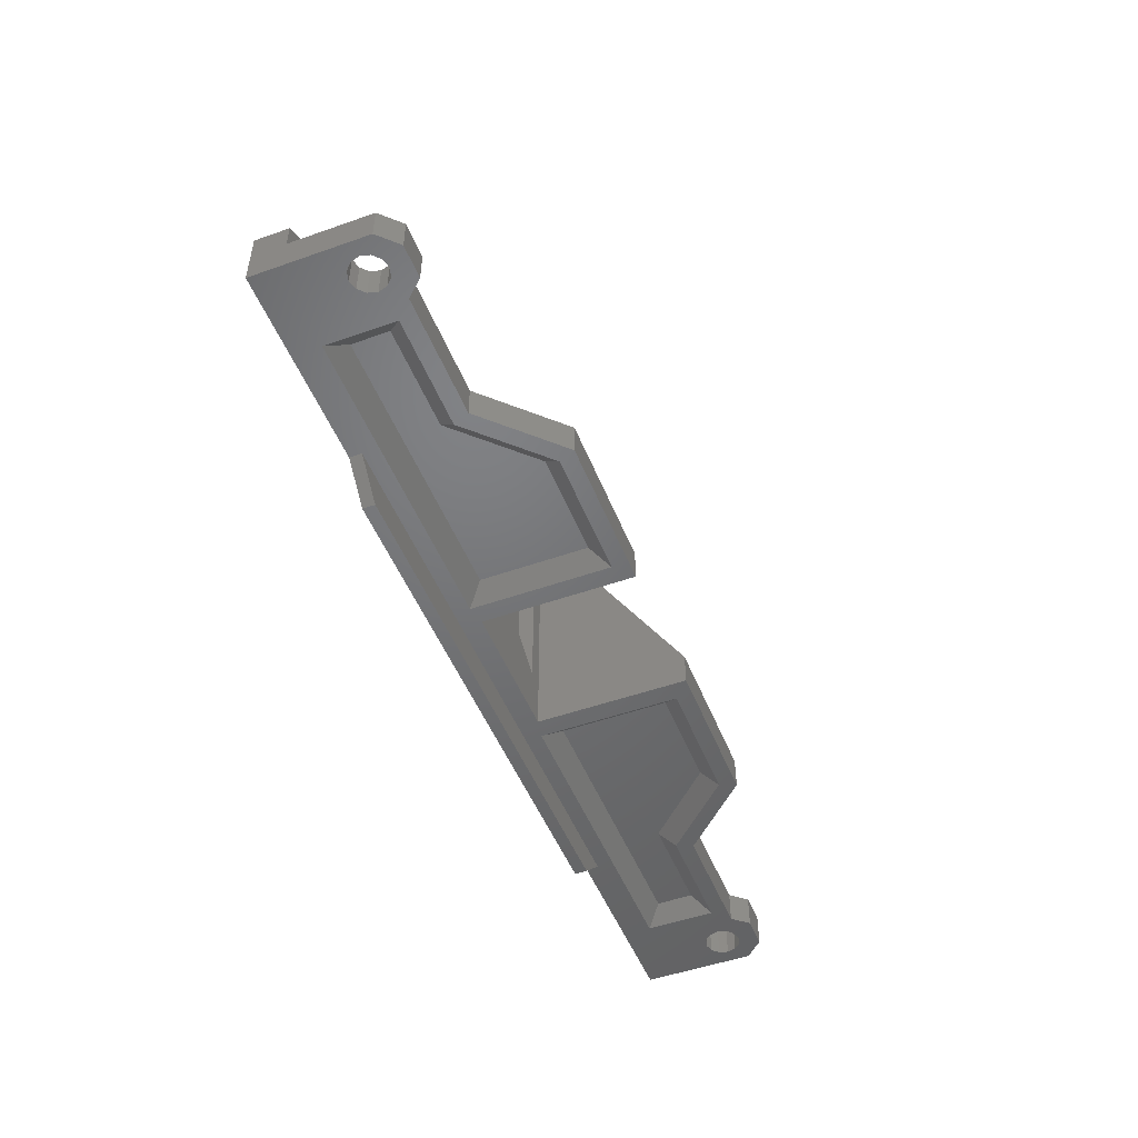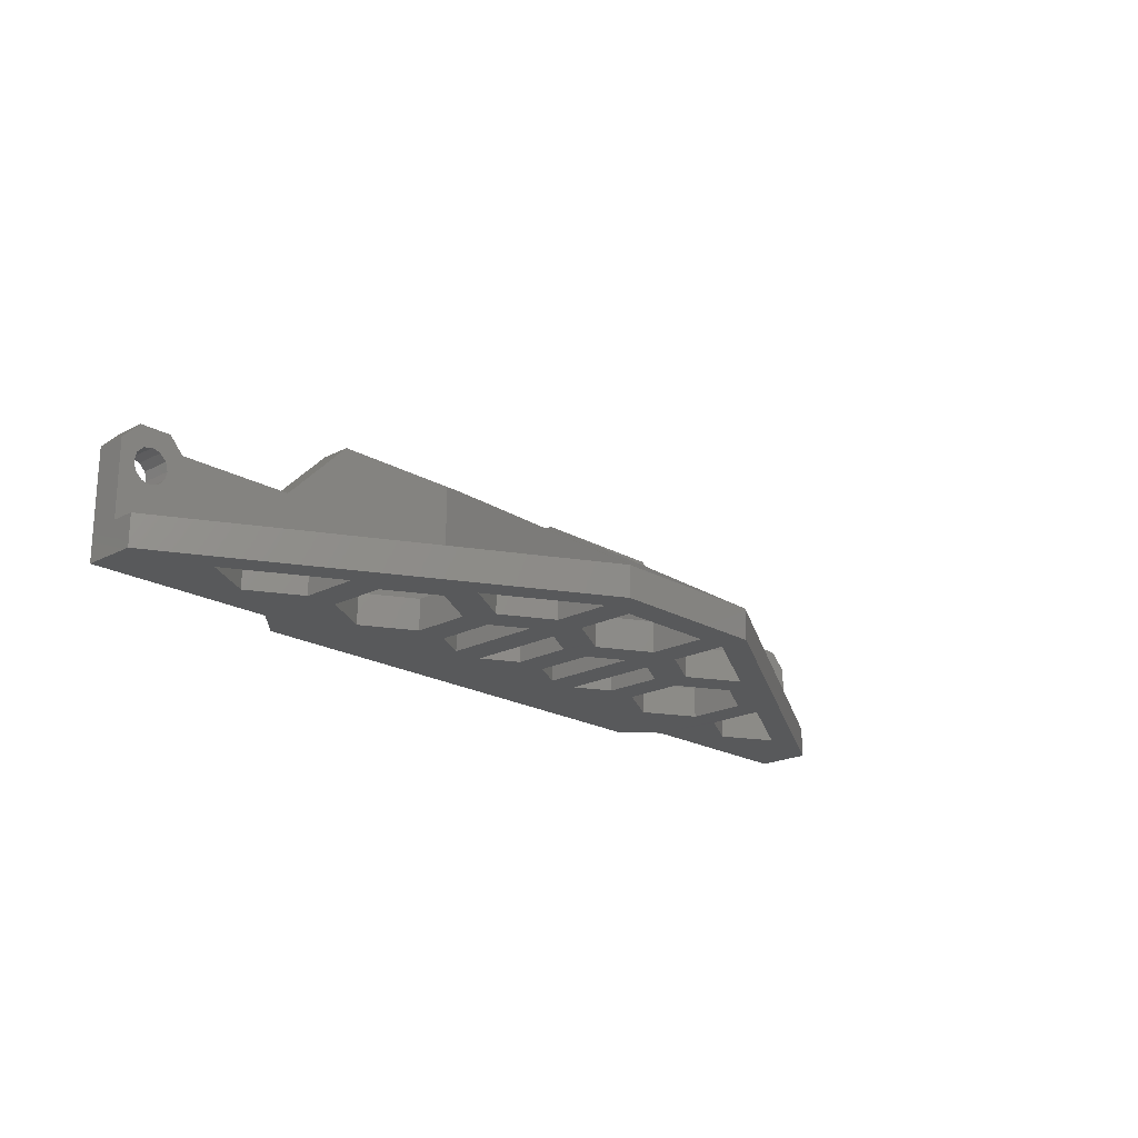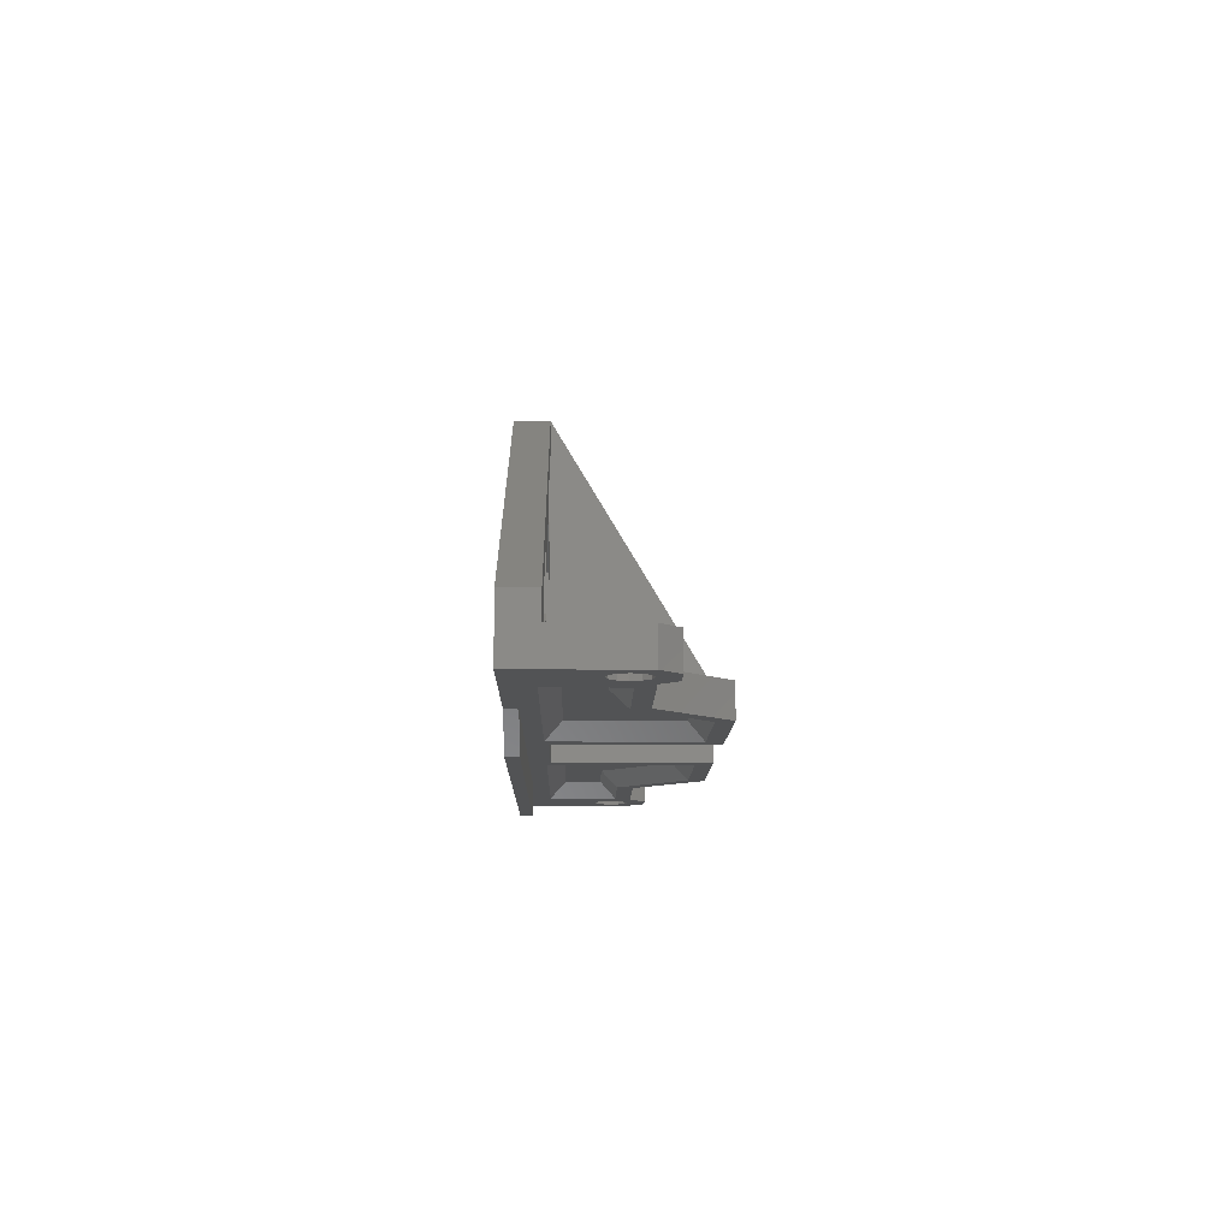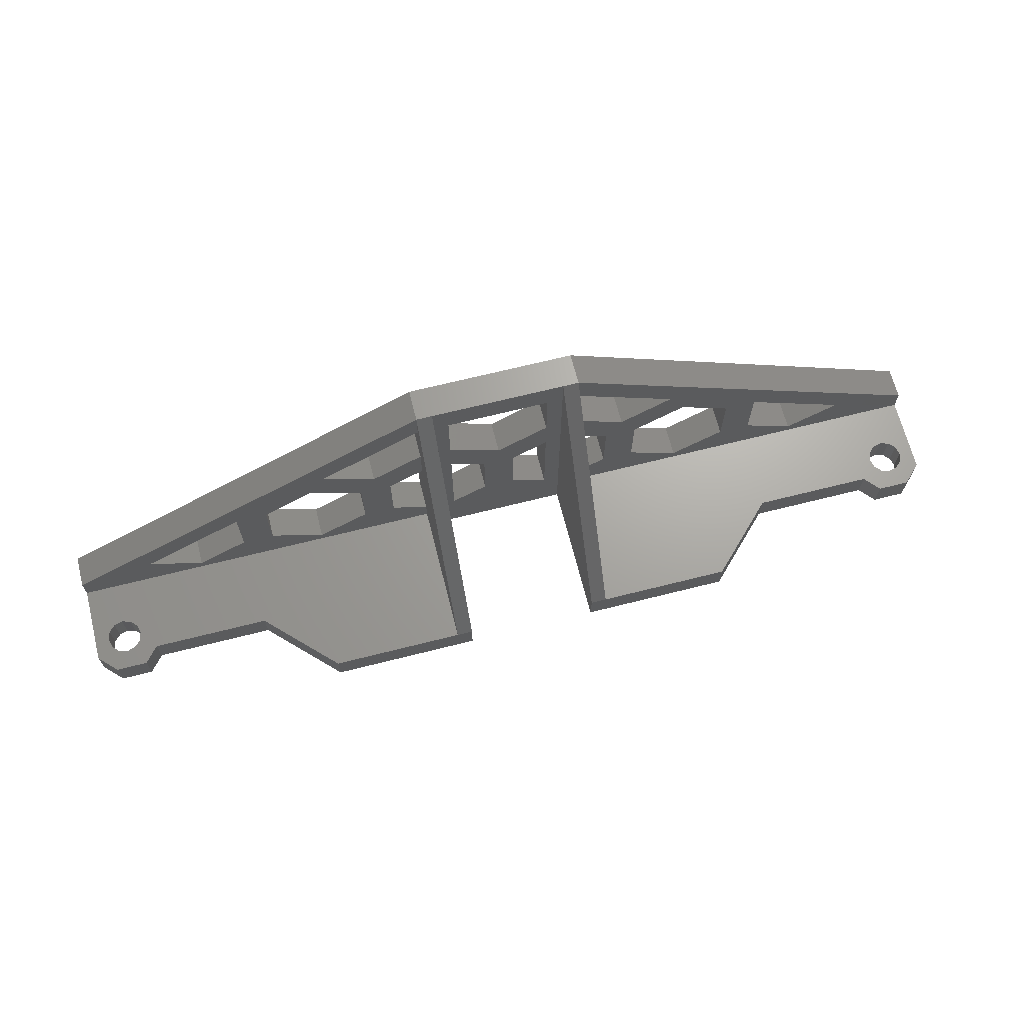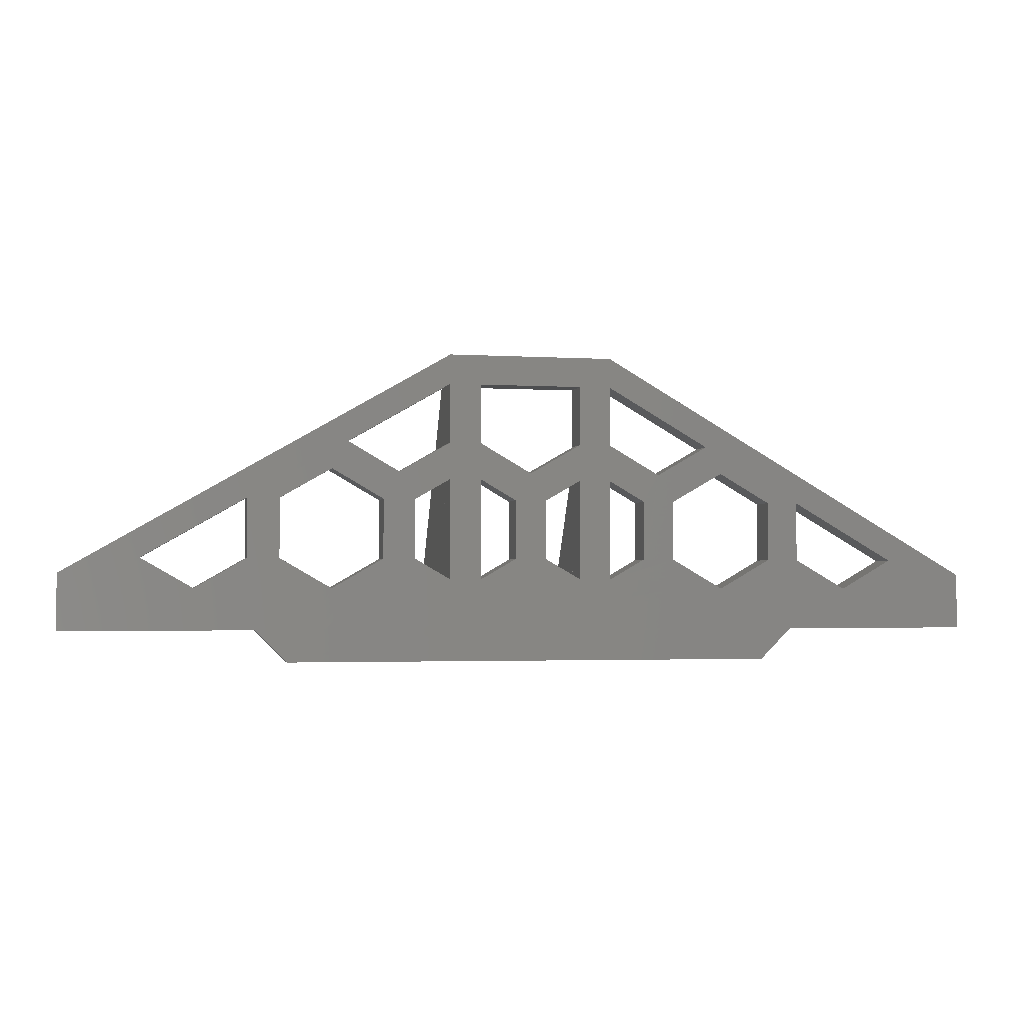
<metadata>
{"format":"stl","ext":"stl","renderer":"f3d","projection":"perspective","resolution":1024,"background":"white","views":[{"elev":-49.7,"azim":-68.7,"up":"+Y"},{"elev":-20.3,"azim":133.4,"up":"+Z"},{"elev":-10.5,"azim":-91.0,"up":"+Y"},{"elev":67.6,"azim":-14.2,"up":"+Y"},{"elev":-2.6,"azim":167.6,"up":"+Y"}]}
</metadata>
<code>
# stl→obj: 246 verts, 540 faces
v 0 8 8
v 0 1.41e-15 27.5
v 0 8 27.5
v 4.189 8 20.8
v 5.8 1.41e-15 19.19
v 5.8 8 19.19
v 227 8 27.4
v 224.8 1.41e-14 26.81
v 224.8 8 26.81
v 100.5 2.521e-10 45
v 96.51 8 45
v 63 8 45
v 100.5 8 45
v 179.5 -8 3
v 55.5 -8 3.102e-14
v 179.5 -8 1.762e-15
v 55.5 -8 3
v 5.8 8 26.81
v 4.189 1.41e-15 25.2
v 4.189 8 25.2
v 172 1.41e-14 45
v 138.5 8 45
v 134.5 8 45
v 224.8 8 19.19
v 223.2 8 20.8
v 223.2 1.41e-14 20.8
v 227 8 18.6
v 227 1.41e-14 18.6
v 10.2 8 19.19
v 10.2 1.41e-15 19.19
v 11.81 1.41e-15 20.8
v 4.189 1.41e-15 20.8
v 224.8 1.41e-14 19.19
v 230.8 8 20.8
v 229.2 1.41e-14 19.19
v 230.8 1.41e-14 20.8
v 223.2 8 25.2
v 223.2 1.41e-14 25.2
v 222.6 8 23
v 219 1.41e-14 28
v 189 8 28
v 189 1.41e-14 28
v 231.4 8 23
v 230.8 1.41e-14 25.2
v 229.2 1.41e-14 26.81
v 229.2 8 26.81
v 229.2 8 19.19
v 172 8 45
v 230.8 8 25.2
v 231.4 1.41e-14 23
v 222.6 1.41e-14 23
v 3.6 8 23
v 3.6 1.41e-15 23
v 227 1.41e-14 27.4
v 4.5 8 32
v 4.5 1.41e-15 32
v 230.5 1.41e-14 32
v 222.5 8 32
v 222.5 1.41e-14 32
v 134.5 1.655e-11 45
v 230.5 8 32
v 11.81 8 20.8
v 219 8 28
v 63 1.41e-15 45
v 8 1.41e-15 18.6
v 5.8 1.41e-15 26.81
v 11.81 8 25.2
v 10.2 1.41e-15 26.81
v 10.2 8 26.81
v 46 8 28
v 16 8 28
v 46 1.41e-15 28
v 12.4 8 23
v 12.4 1.41e-15 23
v 11.81 1.41e-15 25.2
v 8 1.41e-15 27.4
v 8 8 27.4
v 47.5 0 3
v 47.5 0 0
v 187.5 0 3
v 187.5 0 0
v 12.5 8 32
v 12.5 1.41e-15 32
v 235 1.41e-14 27.5
v 16 0 28
v 235 8 27.5
v 8 8 18.6
v -0.0001682 14.08 0.003384
v 0 0 0
v 235 8 7.992
v 235 0 0
v 70.53 47.3 8
v 83.52 39.8 0.003209
v 70.53 47.3 0.003209
v 19.56 17.87 8
v 19.56 17.87 0.003209
v 45.54 32.87 8
v 83.52 39.8 8
v 45.54 17.87 8
v 45.54 17.87 0.003209
v 32.55 10.37 8
v 151.5 39.8 8
v 164.5 47.3 0.003209
v 151.5 39.8 0.003209
v 138.5 47.3 8
v 96.51 62.3 8
v 96.51 62.3 0.003209
v 189.5 17.87 8
v 202.5 10.37 0.003209
v 189.5 17.87 0.003209
v 181.5 32.87 0.003209
v 181.5 20.01 0.003209
v 181.5 32.87 8
v 168.5 40.37 0.003209
v 96.51 69.8 8
v 96.51 69.8 0.003213
v 32.55 10.37 0.003209
v 181.5 17.87 8
v 181.5 17.87 0.003209
v 168.5 10.37 8
v 155.5 32.87 0.003209
v 155.5 32.87 8
v 155.5 20.01 0.003209
v 0 14.08 8
v 235 14.08 -0.0005532
v 155.5 17.87 0.003209
v 202.5 10.37 8
v 168.5 10.37 0.003209
v 155.5 17.87 8
v 168.5 40.37 8
v 45.54 32.87 0.003209
v 138.5 69.8 7.999
v 235 14.08 7.996
v 138.5 69.8 0.003
v 164.5 47.3 8
v 138.5 62.3 0.003209
v 138.5 47.3 0.003209
v 215.4 17.87 8
v 189.5 32.87 0.003209
v 215.4 17.87 0.003209
v 205.5 12.12 8
v 189.5 32.87 8
v 171.5 12.12 0.003209
v 66.53 40.37 8
v 66.53 40.37 0.003209
v 79.52 32.87 8
v 138.5 62.3 8
v 96.51 47.3 0.003209
v 79.52 32.87 0.003209
v 205.5 12.12 0.003209
v 79.52 17.87 0.003209
v 79.52 17.87 8
v 79.52 20.01 0.003209
v 96.51 47.3 8
v 165.4 12.12 0.003209
v 66.53 10.37 8
v 69.56 12.12 0.003209
v 66.53 10.37 0.003209
v 96 3.398e-13 7
v 92 4 11
v 24 4 10.99
v 20 1.368e-13 24
v 24 4 20
v 47.66 1.41e-15 24
v 64.66 1.41e-15 41
v 66.31 4 37
v 53.54 32.87 0.003209
v 20 1.368e-13 6.994
v 130.5 62.3 8
v 104.5 62.3 0.003209
v 130.5 62.3 0.003209
v 117.5 39.8 8
v 130.5 47.3 0.003209
v 120.5 41.55 0.003209
v 53.54 32.87 8
v 96.51 8 8
v 104.5 47.3 8
v 117.5 39.8 0.003209
v 114.5 41.55 0.003209
v 143.2 4 37
v 139.2 1.156e-13 41
v 143.2 4 11
v 170.3 1.41e-14 41
v 168.7 4 37
v 49.31 4 20
v 92 4 37
v 53.54 17.87 8
v 63.5 12.12 0.003209
v 53.54 17.87 0.003209
v 139.2 1.156e-13 7
v 211 4 10.99
v 211 4 20
v 185.7 4 20
v 215 1.156e-13 6.994
v 215 1.156e-13 24
v 53.54 20.01 0.003209
v 187.3 1.41e-14 24
v 96 3.398e-13 41
v 104.5 62.3 8
v 130.5 47.3 8
v 104.5 47.3 0.003209
v 147.5 17.87 8
v 138.5 12.68 8
v 96.51 38.06 8
v 87.52 32.87 8
v 96.51 38.06 -0.000346
v 134.5 69.8 8
v 147.5 20.01 8
v 96.51 12.68 8
v 96.51 12.68 -0.0003373
v 87.52 17.87 8
v 87.52 20.01 8
v 87.52 20.01 -0.0003491
v 87.52 17.87 -0.0003491
v 100.5 69.8 8
v 138.5 8 8
v 87.52 32.87 -0.0003491
v 147.5 17.87 -0.0003491
v 138.5 12.68 -0.0004124
v 147.5 20.01 -0.0003491
v 147.5 32.87 8
v 147.5 32.87 -0.0003491
v 138.5 38.06 8
v 134.5 1.655e-11 8
v 130.5 38.06 8
v 104.5 12.68 8
v 100.5 2.521e-10 8
v 104.5 38.06 8
v 121.5 32.87 8
v 121.5 17.87 8
v 113.5 32.87 8
v 104.5 49.44 0.003209
v 130.5 12.68 8
v 130.5 49.44 0.003209
v 130.5 38.06 -0.0003491
v 130.5 12.68 -0.0003491
v 104.5 12.68 -0.0004124
v 113.5 20.01 8
v 113.5 17.87 8
v 138.5 38.06 -0.000366
v 104.5 38.06 -0.000366
v 121.5 32.87 -0.0003491
v 113.5 17.87 -0.0003491
v 121.5 17.87 -0.0003491
v 113.5 20.01 -0.0003491
v 113.5 32.87 -0.0003491
f 1 2 3
f 4 5 6
f 7 8 9
f 10 11 12
f 13 11 10
f 14 15 16
f 17 15 14
f 18 19 20
f 21 22 23
f 24 25 26
f 27 24 28
f 29 30 31
f 4 32 5
f 24 26 33
f 34 35 36
f 37 38 39
f 40 41 42
f 34 36 43
f 44 45 46
f 47 27 35
f 42 48 21
f 41 48 42
f 49 50 44
f 8 37 9
f 39 38 51
f 52 53 4
f 44 46 49
f 28 24 33
f 54 8 7
f 35 27 28
f 43 36 50
f 55 2 56
f 57 58 59
f 48 22 21
f 43 50 49
f 8 38 37
f 39 51 25
f 21 23 60
f 4 53 32
f 45 54 46
f 25 51 26
f 61 58 57
f 46 54 7
f 47 35 34
f 29 31 62
f 63 41 40
f 55 3 2
f 10 12 64
f 65 6 5
f 66 19 18
f 67 68 69
f 70 71 72
f 20 19 52
f 62 31 73
f 67 74 75
f 73 74 67
f 76 66 77
f 17 78 15
f 78 79 15
f 75 68 67
f 70 72 64
f 70 64 12
f 80 16 81
f 14 16 80
f 71 82 83
f 58 40 59
f 52 19 53
f 84 61 57
f 71 83 85
f 72 71 85
f 73 31 74
f 86 61 84
f 87 6 65
f 58 63 40
f 77 66 18
f 88 89 1
f 90 84 91
f 92 93 94
f 95 96 97
f 98 93 92
f 30 87 65
f 99 100 101
f 102 103 104
f 102 104 105
f 106 92 107
f 108 109 110
f 111 112 113
f 113 114 111
f 82 55 83
f 115 116 88
f 95 117 96
f 118 119 120
f 121 122 123
f 88 1 124
f 125 90 91
f 122 126 123
f 127 109 108
f 101 117 95
f 120 128 129
f 130 121 114
f 130 114 113
f 113 119 118
f 83 55 56
f 113 112 119
f 131 100 97
f 68 76 69
f 124 115 88
f 132 133 134
f 135 136 103
f 105 104 137
f 135 103 102
f 138 139 140
f 133 125 134
f 86 84 90
f 127 141 140
f 139 142 110
f 128 119 143
f 119 128 120
f 122 129 126
f 138 140 141
f 29 87 30
f 122 121 130
f 144 145 146
f 147 136 135
f 142 139 138
f 98 148 93
f 146 145 149
f 92 94 107
f 97 96 131
f 109 140 150
f 140 109 127
f 146 151 152
f 146 153 151
f 97 100 99
f 101 100 117
f 154 148 98
f 142 108 110
f 125 133 90
f 126 128 155
f 128 126 129
f 149 153 146
f 156 157 158
f 69 76 77
f 159 160 161
f 162 163 164
f 165 164 166
f 163 161 160
f 144 167 145
f 161 162 168
f 169 170 171
f 98 92 146
f 115 95 97
f 172 173 174
f 92 175 144
f 176 101 1
f 156 151 157
f 177 178 179
f 180 181 182
f 183 180 184
f 80 78 17
f 166 185 186
f 106 115 92
f 101 95 124
f 175 167 144
f 172 174 178
f 186 185 160
f 176 156 101
f 187 188 189
f 182 181 190
f 163 162 161
f 115 97 175
f 182 190 191
f 152 151 156
f 185 164 163
f 192 182 191
f 180 193 184
f 192 194 195
f 163 160 185
f 156 99 101
f 156 187 99
f 187 158 188
f 175 189 196
f 180 182 193
f 195 197 193
f 194 191 190
f 172 178 177
f 183 181 180
f 161 168 159
f 198 166 186
f 146 92 144
f 156 158 187
f 166 164 185
f 199 170 169
f 191 194 192
f 115 124 95
f 115 175 92
f 167 175 196
f 198 165 166
f 80 17 14
f 101 124 1
f 175 187 189
f 200 173 172
f 177 179 201
f 195 193 192
f 193 182 192
f 184 193 197
f 183 184 197
f 120 202 203
f 204 205 206
f 176 152 156
f 108 113 118
f 132 207 23
f 129 102 208
f 209 210 211
f 120 208 202
f 205 98 212
f 133 135 142
f 213 211 214
f 13 215 11
f 130 135 122
f 120 203 216
f 205 212 217
f 211 210 214
f 203 218 219
f 202 218 203
f 154 98 205
f 127 118 120
f 212 211 213
f 217 212 213
f 187 97 99
f 208 218 202
f 220 218 208
f 221 220 208
f 133 138 90
f 222 220 221
f 90 141 127
f 142 113 108
f 22 132 23
f 204 154 205
f 135 102 122
f 122 102 129
f 90 120 216
f 120 129 208
f 211 146 152
f 176 211 152
f 176 209 211
f 211 212 98
f 133 132 147
f 142 130 113
f 187 175 97
f 211 98 146
f 133 142 138
f 127 108 118
f 133 147 135
f 221 105 223
f 102 105 221
f 102 221 208
f 90 127 120
f 132 134 116
f 142 135 130
f 115 132 116
f 132 115 207
f 207 115 215
f 215 115 11
f 90 138 141
f 205 217 206
f 207 215 199
f 224 200 225
f 11 70 12
f 115 106 11
f 207 224 23
f 226 199 227
f 199 226 228
f 199 228 177
f 229 172 230
f 231 177 228
f 148 217 93
f 223 203 219
f 206 217 148
f 134 170 116
f 170 232 206
f 199 177 201
f 169 173 200
f 147 22 105
f 198 186 160
f 224 225 233
f 217 213 93
f 171 173 234
f 173 171 235
f 235 171 134
f 235 236 225
f 107 206 148
f 206 107 116
f 206 116 170
f 134 136 236
f 136 147 137
f 224 226 227
f 103 136 134
f 107 148 106
f 203 105 22
f 105 203 223
f 225 236 233
f 228 226 237
f 230 172 238
f 224 207 169
f 207 199 169
f 200 229 225
f 204 206 209
f 169 234 173
f 106 176 11
f 176 106 209
f 209 106 204
f 204 106 154
f 199 201 232
f 224 239 226
f 215 10 227
f 224 169 200
f 200 172 229
f 172 177 231
f 198 160 159
f 206 210 209
f 172 231 238
f 134 171 170
f 134 236 235
f 171 234 169
f 199 215 227
f 132 22 147
f 215 13 10
f 240 223 219
f 106 148 154
f 147 105 137
f 241 228 237
f 203 22 216
f 224 238 239
f 170 199 232
f 23 224 60
f 224 230 238
f 224 233 230
f 41 37 39
f 194 168 78
f 168 194 159
f 159 194 190
f 229 242 225
f 239 243 226
f 41 7 9
f 242 230 244
f 223 240 222
f 61 86 63
f 84 50 36
f 33 194 28
f 195 33 26
f 38 195 51
f 22 48 41
f 35 194 91
f 84 36 91
f 194 78 80
f 233 236 244
f 41 27 216
f 195 26 51
f 38 197 195
f 42 38 8
f 63 86 41
f 42 8 54
f 42 54 84
f 84 44 50
f 59 40 57
f 42 84 40
f 21 183 42
f 42 197 38
f 245 243 238
f 183 197 42
f 84 54 45
f 246 245 231
f 61 63 58
f 194 80 81
f 233 244 230
f 86 43 49
f 36 35 91
f 86 90 34
f 47 90 27
f 231 245 238
f 229 230 242
f 221 223 222
f 226 243 237
f 231 228 246
f 228 241 246
f 86 46 7
f 22 41 216
f 41 24 27
f 41 25 24
f 41 39 25
f 86 34 43
f 41 9 37
f 27 90 216
f 86 49 46
f 41 86 7
f 194 81 91
f 35 28 194
f 84 45 44
f 57 40 84
f 34 90 47
f 238 243 239
f 195 194 33
f 225 242 235
f 162 31 30
f 72 68 75
f 72 76 68
f 6 87 1
f 75 74 162
f 60 224 181
f 60 181 21
f 4 6 1
f 3 52 4
f 3 20 52
f 82 71 55
f 11 176 1
f 11 1 70
f 70 1 87
f 56 2 85
f 2 19 66
f 55 71 3
f 70 29 62
f 70 62 73
f 72 162 164
f 70 73 67
f 70 67 69
f 70 69 77
f 70 77 3
f 3 77 18
f 70 87 29
f 70 3 71
f 168 89 78
f 5 89 168
f 2 89 32
f 5 168 65
f 162 30 168
f 30 65 168
f 32 89 5
f 21 181 183
f 227 190 224
f 72 75 162
f 3 4 1
f 3 18 20
f 78 89 79
f 2 32 53
f 10 198 227
f 10 165 198
f 2 53 19
f 181 224 190
f 72 2 76
f 162 74 31
f 227 159 190
f 198 159 227
f 10 64 165
f 2 66 76
f 165 72 164
f 64 72 165
f 85 2 72
f 56 85 83
f 1 89 2
f 116 96 88
f 15 79 189
f 96 89 88
f 16 210 237
f 210 157 151
f 125 103 134
f 167 196 79
f 104 222 240
f 16 237 243
f 79 100 131
f 16 243 236
f 244 245 179
f 139 114 103
f 139 112 111
f 179 241 201
f 104 220 222
f 158 15 188
f 244 179 178
f 244 178 174
f 237 210 206
f 139 111 114
f 149 145 94
f 244 174 242
f 91 81 109
f 91 140 125
f 16 236 219
f 139 81 112
f 94 145 167
f 214 149 93
f 116 107 94
f 137 219 236
f 219 137 240
f 79 117 100
f 137 236 136
f 16 219 218
f 109 81 110
f 201 206 232
f 236 245 244
f 116 94 167
f 189 79 196
f 125 139 103
f 16 158 157
f 210 151 214
f 214 93 213
f 201 237 206
f 237 201 241
f 16 15 158
f 236 243 245
f 91 109 150
f 91 150 140
f 125 140 139
f 167 79 131
f 179 245 246
f 116 131 96
f 104 240 137
f 79 96 117
f 116 167 131
f 79 89 96
f 188 15 189
f 16 157 210
f 93 149 94
f 149 151 153
f 151 149 214
f 179 246 241
f 139 110 81
f 121 123 104
f 16 218 220
f 119 16 143
f 81 119 112
f 16 155 128
f 173 242 174
f 103 121 104
f 114 121 103
f 126 104 123
f 16 126 155
f 126 220 104
f 16 128 143
f 235 242 173
f 81 16 119
f 16 220 126

</code>
